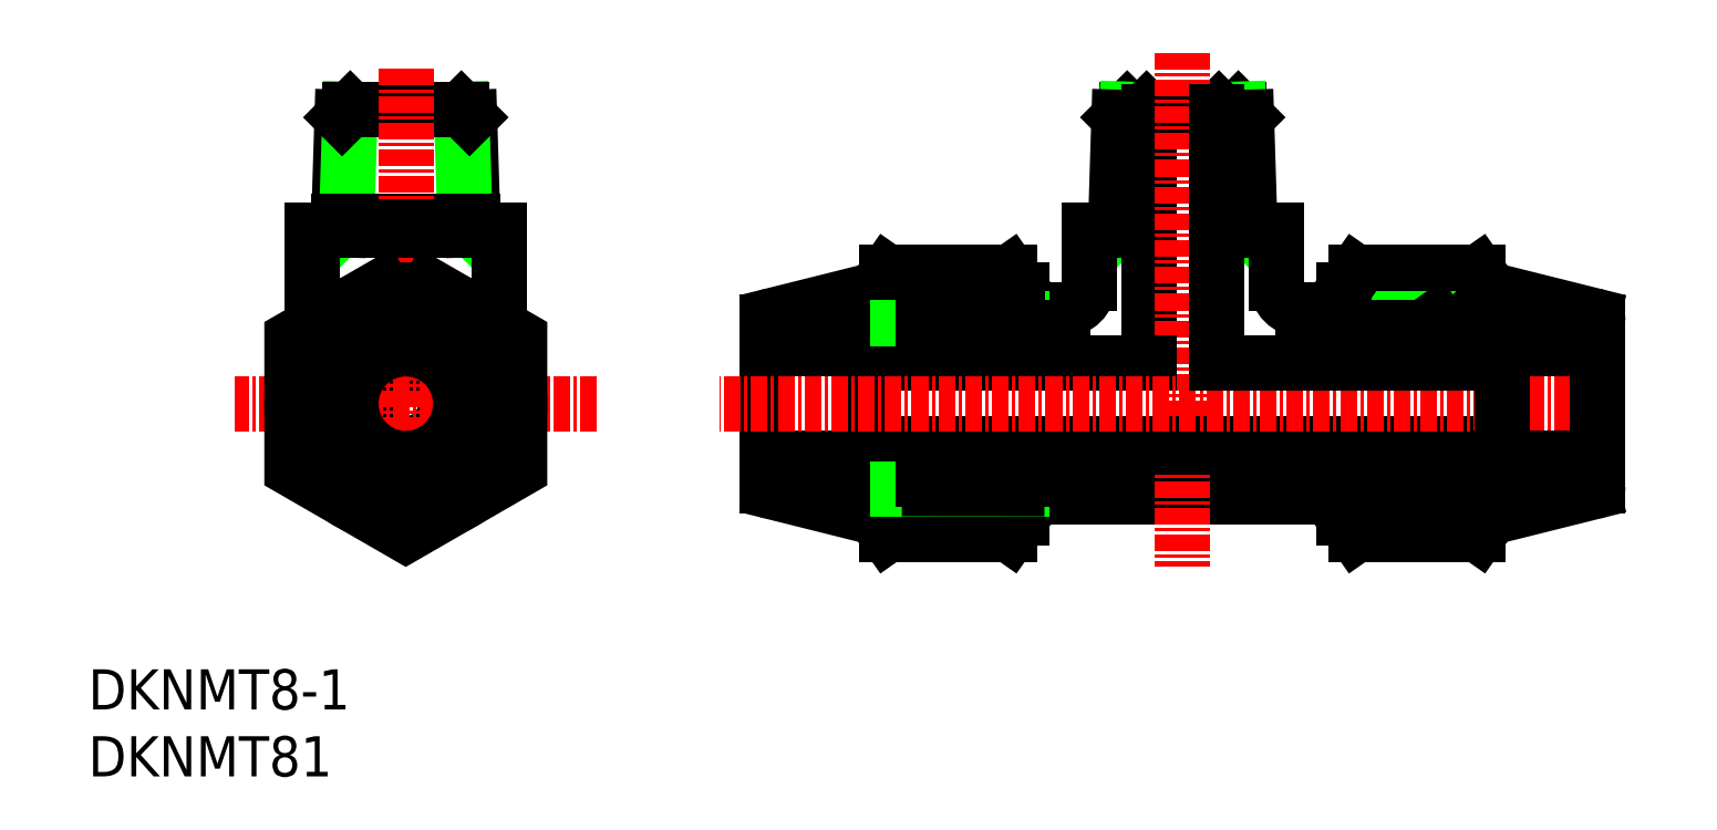
<metadata>
{"format":"dxf","ext":"dxf","renderer":"ezdxf+matplotlib","layout":"modelspace","background":"white","min_lineweight":24,"dpi":150}
</metadata>
<code>
0
SECTION
2
ENTITIES
0
TEXT
8
0
10
73.59
20
77.74
30
0
40
3
1
DKNMT81
11
73.59
21
79.24
31
0
73
     2
0
TEXT
8
0
10
73.59
20
82.74
30
0
40
3
1
DKNMT8-1
11
73.59
21
84.24
31
0
73
     2
0
LINE
8
0
10
151.2
20
127.6
30
0
11
150.6
21
127
31
0
0
LINE
8
0
10
159.5
20
127.6
30
0
11
160.1
21
127
31
0
0
LINE
8
0
10
151.2
20
127.6
30
0
11
159.5
21
127.6
31
0
0
LINE
8
0
10
150.3
20
118.6
30
0
11
150.9
21
119.2
31
0
0
LINE
8
0
10
160.3
20
118.6
30
0
11
159.7
21
119.2
31
0
0
LINE
8
0
10
159.8
20
119.2
30
0
11
159.5
21
127.6
31
0
0
LINE
8
0
10
160.4
20
118.6
30
0
11
160.1
21
127
31
0
0
LINE
8
0
10
150.9
20
119.2
30
0
11
151.2
21
127.6
31
0
0
LINE
8
0
10
150.3
20
118.6
30
0
11
150.6
21
127
31
0
0
LINE
8
0
10
92.31
20
118.6
30
0
11
92.92
21
119.2
31
0
0
LINE
8
0
10
92.29
20
118.6
30
0
11
92.55
21
127
31
0
0
LINE
8
0
10
92.89
20
119.2
30
0
11
93.15
21
127.6
31
0
0
LINE
8
0
10
93.16
20
127.6
30
0
11
92.55
21
127
31
0
0
LINE
8
0
10
102.3
20
118.6
30
0
11
101.7
21
119.2
31
0
0
LINE
8
0
10
102.3
20
118.6
30
0
11
102.1
21
127
31
0
0
LINE
8
0
10
101.7
20
119.2
30
0
11
101.5
21
127.6
31
0
0
LINE
8
0
10
101.5
20
127.6
30
0
11
102.1
21
127
31
0
0
LINE
8
0
10
93.16
20
127.6
30
0
11
101.5
21
127.6
31
0
0
LINE
8
0
10
92.32
20
119.2
30
0
11
102.3
21
119.2
31
0
0
LINE
8
0
10
90.31
20
118.6
30
0
11
90.31
21
111.4
31
0
0
CIRCLE
8
0
10
97.31
20
105.6
30
0
40
3
0
CIRCLE
8
0
10
97.31
20
105.6
30
0
40
3.25
0
LINE
8
CENTER
10
97.31
20
130.6
30
0
11
97.31
21
94.59
31
0
0
LINE
8
0
10
104.3
20
118.6
30
0
11
104.3
21
111.4
31
0
0
ARC
8
0
10
124.8
20
111.7
30
0
40
0.5
50
104
51
180
0
ARC
8
0
10
124.8
20
99.48
30
0
40
0.5
50
180
51
256
0
LINE
8
0
10
124.3
20
111.7
30
0
11
124.3
21
99.48
31
0
0
LINE
8
0
10
133.3
20
111.2
30
0
11
131.8
21
109.7
31
0
0
LINE
8
0
10
133.3
20
111.2
30
0
11
134
21
111.9
31
0
0
LINE
8
0
10
133.3
20
110.7
30
0
11
131.4
21
108.8
31
0
0
LINE
8
0
10
133.3
20
100.4
30
0
11
131.4
21
102.3
31
0
0
LINE
8
0
10
131.4
20
108.8
30
0
11
131.4
21
102.3
31
0
0
LINE
8
0
10
135.9
20
110.7
30
0
11
135.9
21
111.2
31
0
0
LINE
8
0
10
135.9
20
111.2
30
0
11
136.4
21
111.9
31
0
0
LINE
8
0
10
133.3
20
100.4
30
0
11
135.9
21
100.4
31
0
0
LINE
8
0
10
135.9
20
110.7
30
0
11
133.3
21
110.7
31
0
0
LINE
8
0
10
133.3
20
95.77
30
0
11
132.3
21
97.09
31
0
0
LINE
8
0
10
133.3
20
99.94
30
0
11
134
21
99.24
31
0
0
LINE
8
0
10
135.9
20
99.94
30
0
11
136.4
21
99.24
31
0
0
LINE
8
0
10
133.3
20
99.94
30
0
11
131.8
21
101.5
31
0
0
LINE
8
0
10
135.9
20
99.94
30
0
11
135.9
21
100.4
31
0
0
LINE
8
0
10
132.3
20
97.09
30
0
11
124.7
21
98.99
31
0
0
LINE
8
0
10
124.3
20
101.5
30
0
11
131.8
21
101.5
31
0
0
LINE
8
0
10
124.3
20
109.7
30
0
11
131.8
21
109.7
31
0
0
LINE
8
0
10
132.3
20
114.1
30
0
11
124.7
21
112.2
31
0
0
LINE
8
0
10
133.3
20
115.4
30
0
11
132.3
21
114.1
31
0
0
LINE
8
0
10
104.3
20
118.6
30
0
11
90.31
21
118.6
31
0
0
LINE
8
CENTER
10
111.6
20
105.6
30
0
11
84.5
21
105.6
31
0
0
POLYLINE
8
0
66
     1
10
0
20
0
30
0
70
     1
0
VERTEX
8
0
10
97.31
20
115.4
30
0
0
VERTEX
8
0
10
105.8
20
110.5
30
0
0
VERTEX
8
0
10
105.8
20
100.7
30
0
0
VERTEX
8
0
10
97.31
20
95.77
30
0
0
VERTEX
8
0
10
88.81
20
100.7
30
0
0
VERTEX
8
0
10
88.81
20
110.5
30
0
0
SEQEND
8
0
0
CIRCLE
8
0
10
97.31
20
105.6
30
0
40
4.1
0
CIRCLE
8
0
10
97.31
20
105.6
30
0
40
6.109
0
CIRCLE
8
0
10
97.31
20
105.6
30
0
40
6.594
0
CIRCLE
8
0
10
97.31
20
105.6
30
0
40
8.5
0
LINE
8
0
10
148.3
20
118.6
30
0
11
148.3
21
114.6
31
0
0
LINE
8
0
10
150.3
20
118.6
30
0
11
148.3
21
118.6
31
0
0
LINE
8
0
10
152.8
20
127.4
30
0
11
152.6
21
127.6
31
0
0
LINE
8
0
10
157.8
20
127.4
30
0
11
152.8
21
127.4
31
0
0
LINE
8
0
10
160.3
20
118.6
30
0
11
162.3
21
118.6
31
0
0
LINE
8
0
10
157.8
20
127.4
30
0
11
158
21
127.6
31
0
0
LINE
8
0
10
143.3
20
111.9
30
0
11
142.6
21
111.2
31
0
0
LINE
8
0
10
143.3
20
111.9
30
0
11
143.3
21
114.1
31
0
0
LINE
8
0
10
145.3
20
111.2
30
0
11
145.3
21
112.6
31
0
0
LINE
8
0
10
142.9
20
111.9
30
0
11
143.4
21
111.2
31
0
0
LINE
8
0
10
145.3
20
112.6
30
0
11
146.3
21
112.6
31
0
0
LINE
8
0
10
143.3
20
99.24
30
0
11
143.3
21
97.09
31
0
0
LINE
8
0
10
143.3
20
97.09
30
0
11
142.4
21
95.77
31
0
0
LINE
8
0
10
143.3
20
99.24
30
0
11
142.6
21
99.94
31
0
0
LINE
8
0
10
145.3
20
99.94
30
0
11
145.3
21
98.59
31
0
0
LINE
8
0
10
142.9
20
99.24
30
0
11
143.4
21
99.94
31
0
0
LINE
8
0
10
145.3
20
98.59
30
0
11
165.3
21
98.59
31
0
0
LINE
8
0
10
152.8
20
127.4
30
0
11
152.8
21
108.6
31
0
0
ARC
8
0
10
146.3
20
114.6
30
0
40
2
50
270
51
0
0
LINE
8
0
10
143.3
20
114.1
30
0
11
142.4
21
115.4
31
0
0
LINE
8
CENTER
10
155.3
20
131.8
30
0
11
155.3
21
93.43
31
0
0
LINE
8
0
10
131.4
20
108.6
30
0
11
152.8
21
108.6
31
0
0
LINE
8
0
10
131.4
20
102.6
30
0
11
179.2
21
102.6
31
0
0
LINE
8
0
10
133.3
20
95.77
30
0
11
142.4
21
95.77
31
0
0
LINE
8
0
10
142.6
20
99.94
30
0
11
133.3
21
99.94
31
0
0
LINE
8
0
10
143.3
20
99.24
30
0
11
134
21
99.24
31
0
0
LINE
8
0
10
135.9
20
99.94
30
0
11
145.3
21
99.94
31
0
0
LINE
8
0
10
136.4
20
99.24
30
0
11
142.9
21
99.23
31
0
0
LINE
8
0
10
133.3
20
111.2
30
0
11
142.6
21
111.2
31
0
0
LINE
8
0
10
134
20
111.9
30
0
11
143.3
21
111.9
31
0
0
LINE
8
0
10
133.3
20
115.4
30
0
11
142.4
21
115.4
31
0
0
LINE
8
0
10
135.9
20
111.2
30
0
11
145.3
21
111.2
31
0
0
LINE
8
0
10
136.4
20
111.9
30
0
11
142.9
21
111.9
31
0
0
LINE
8
CENTER
10
188.3
20
105.6
30
0
11
120.7
21
105.6
31
0
0
LINE
8
0
10
174.2
20
111.9
30
0
11
167.7
21
111.9
31
0
0
LINE
8
0
10
174.7
20
111.2
30
0
11
165.3
21
111.2
31
0
0
LINE
8
0
10
177.4
20
115.4
30
0
11
168.3
21
115.4
31
0
0
LINE
8
0
10
176.6
20
111.9
30
0
11
167.3
21
111.9
31
0
0
LINE
8
0
10
177.3
20
111.2
30
0
11
168
21
111.2
31
0
0
LINE
8
0
10
174.2
20
99.24
30
0
11
167.7
21
99.23
31
0
0
LINE
8
0
10
174.7
20
99.94
30
0
11
165.3
21
99.94
31
0
0
LINE
8
0
10
167.3
20
99.24
30
0
11
176.6
21
99.24
31
0
0
LINE
8
0
10
168
20
99.94
30
0
11
177.3
21
99.94
31
0
0
LINE
8
0
10
177.4
20
95.77
30
0
11
168.3
21
95.77
31
0
0
LINE
8
0
10
167.3
20
114.1
30
0
11
168.3
21
115.4
31
0
0
ARC
8
0
10
164.3
20
114.6
30
0
40
2
50
180
51
270
0
LINE
8
0
10
167.7
20
99.24
30
0
11
167.2
21
99.94
31
0
0
LINE
8
0
10
165.3
20
99.94
30
0
11
165.3
21
98.59
31
0
0
LINE
8
0
10
167.3
20
99.24
30
0
11
168
21
99.94
31
0
0
LINE
8
0
10
167.3
20
97.09
30
0
11
168.3
21
95.77
31
0
0
LINE
8
0
10
167.3
20
99.24
30
0
11
167.3
21
97.09
31
0
0
LINE
8
0
10
165.3
20
112.6
30
0
11
164.3
21
112.6
31
0
0
LINE
8
0
10
167.7
20
111.9
30
0
11
167.2
21
111.2
31
0
0
LINE
8
0
10
165.3
20
111.2
30
0
11
165.3
21
112.6
31
0
0
LINE
8
0
10
167.3
20
111.9
30
0
11
167.3
21
114.1
31
0
0
LINE
8
0
10
167.3
20
111.9
30
0
11
168
21
111.2
31
0
0
LINE
8
0
10
162.3
20
118.6
30
0
11
162.3
21
114.6
31
0
0
LINE
8
0
10
177.4
20
115.4
30
0
11
178.3
21
114.1
31
0
0
LINE
8
0
10
178.3
20
114.1
30
0
11
186
21
112.2
31
0
0
LINE
8
0
10
186.3
20
109.7
30
0
11
178.9
21
109.7
31
0
0
LINE
8
0
10
186.3
20
101.5
30
0
11
178.9
21
101.5
31
0
0
LINE
8
0
10
178.3
20
97.09
30
0
11
186
21
98.99
31
0
0
LINE
8
0
10
174.7
20
99.94
30
0
11
174.7
21
100.4
31
0
0
LINE
8
0
10
177.3
20
99.94
30
0
11
178.9
21
101.5
31
0
0
LINE
8
0
10
174.7
20
99.94
30
0
11
174.2
21
99.24
31
0
0
LINE
8
0
10
177.3
20
99.94
30
0
11
176.6
21
99.24
31
0
0
LINE
8
0
10
177.4
20
95.77
30
0
11
178.3
21
97.09
31
0
0
LINE
8
0
10
174.7
20
110.7
30
0
11
177.3
21
110.7
31
0
0
LINE
8
0
10
177.3
20
100.4
30
0
11
174.7
21
100.4
31
0
0
LINE
8
0
10
174.7
20
111.2
30
0
11
174.2
21
111.9
31
0
0
LINE
8
0
10
174.7
20
110.7
30
0
11
174.7
21
111.2
31
0
0
LINE
8
0
10
179.2
20
108.8
30
0
11
179.2
21
102.3
31
0
0
LINE
8
0
10
177.3
20
100.4
30
0
11
179.2
21
102.3
31
0
0
LINE
8
0
10
177.3
20
110.7
30
0
11
179.2
21
108.8
31
0
0
LINE
8
0
10
177.3
20
111.2
30
0
11
176.6
21
111.9
31
0
0
LINE
8
0
10
177.3
20
111.2
30
0
11
178.9
21
109.7
31
0
0
LINE
8
0
10
186.3
20
111.7
30
0
11
186.3
21
99.48
31
0
0
ARC
8
0
10
185.8
20
99.48
30
0
40
0.5
50
284
51
7e-15
0
ARC
8
0
10
185.8
20
111.7
30
0
40
0.5
50
7e-15
51
75.96
0
LINE
8
0
10
179.2
20
108.6
30
0
11
157.8
21
108.6
31
0
0
LINE
8
0
10
157.8
20
127.4
30
0
11
157.8
21
108.6
31
0
0
ENDSEC
0
EOF

</code>
